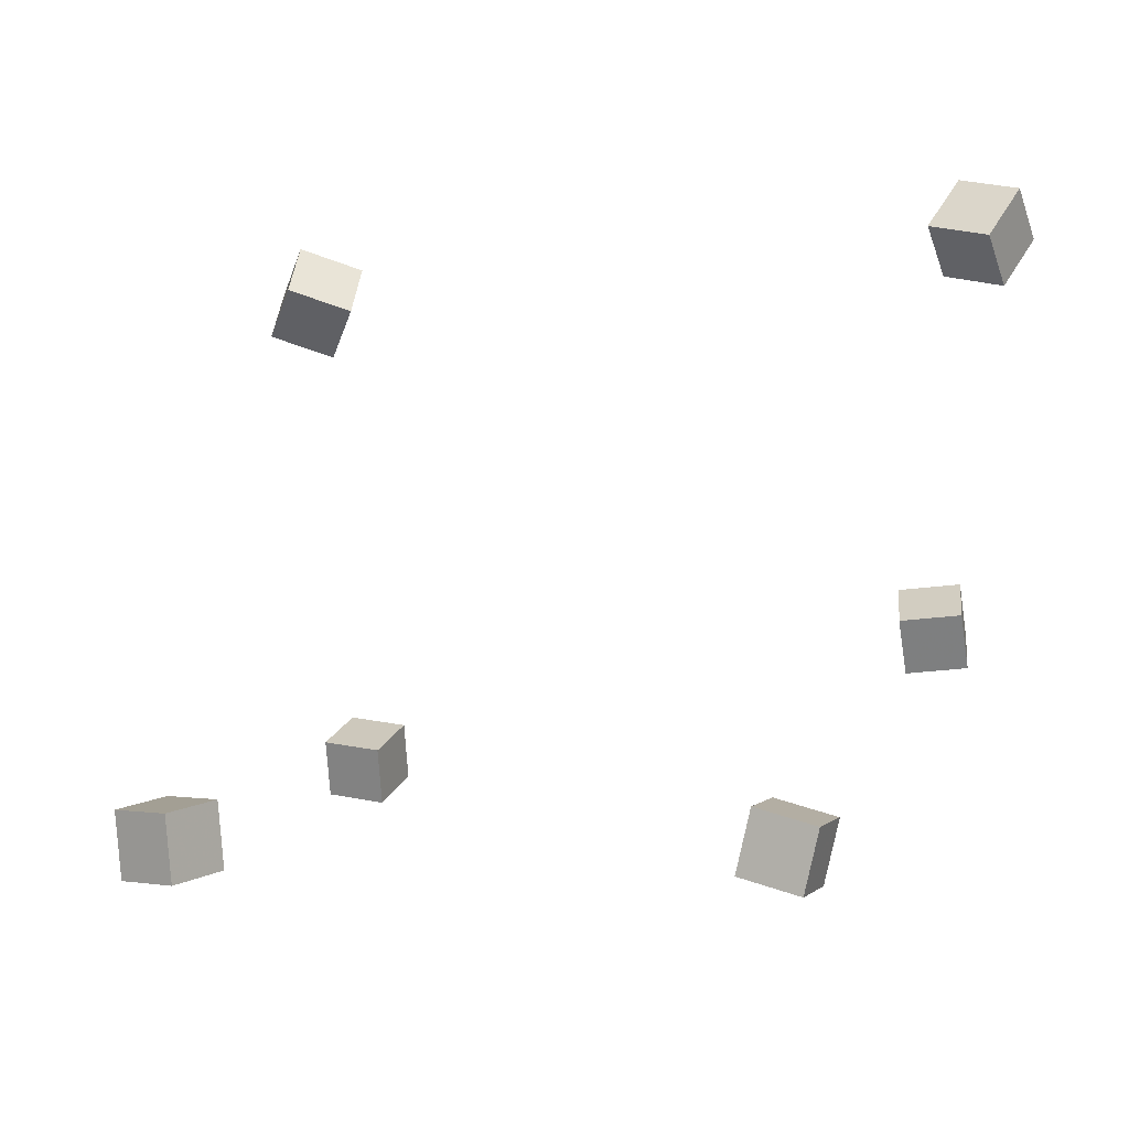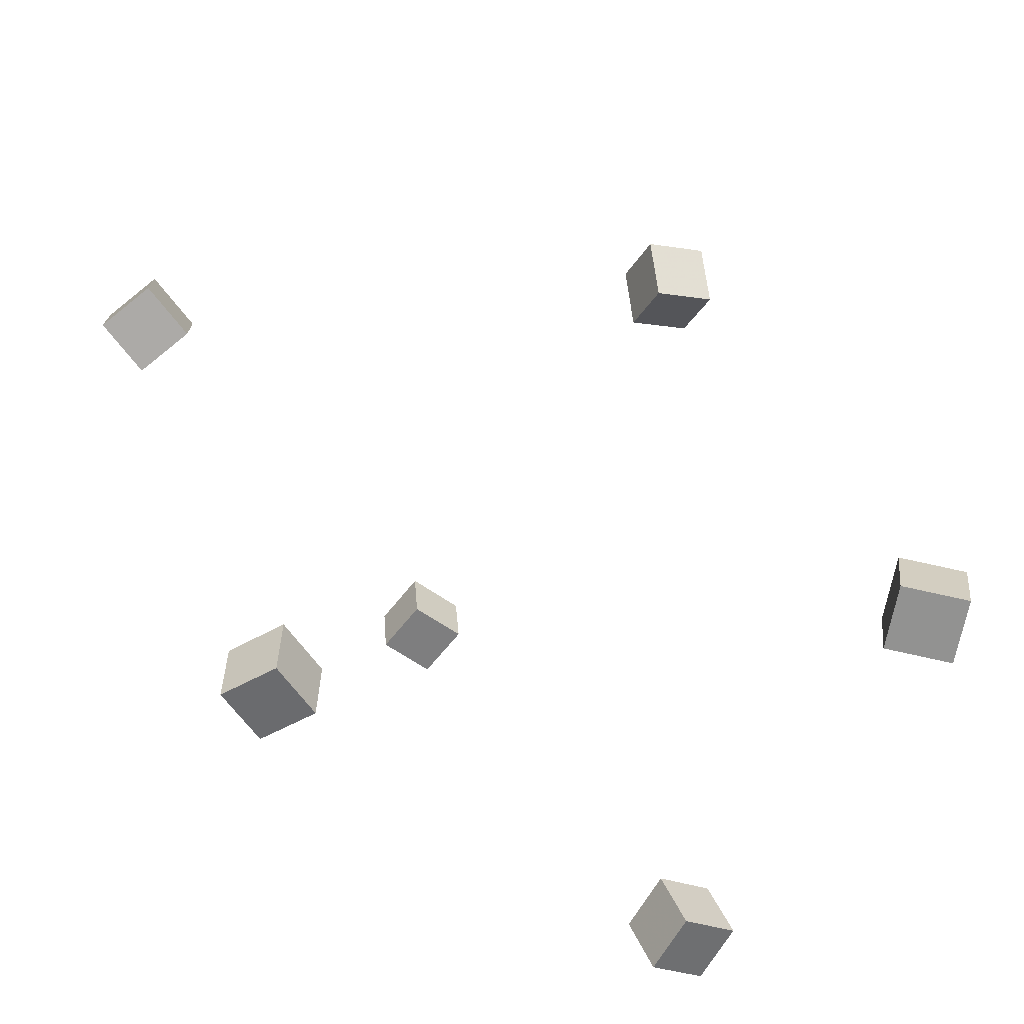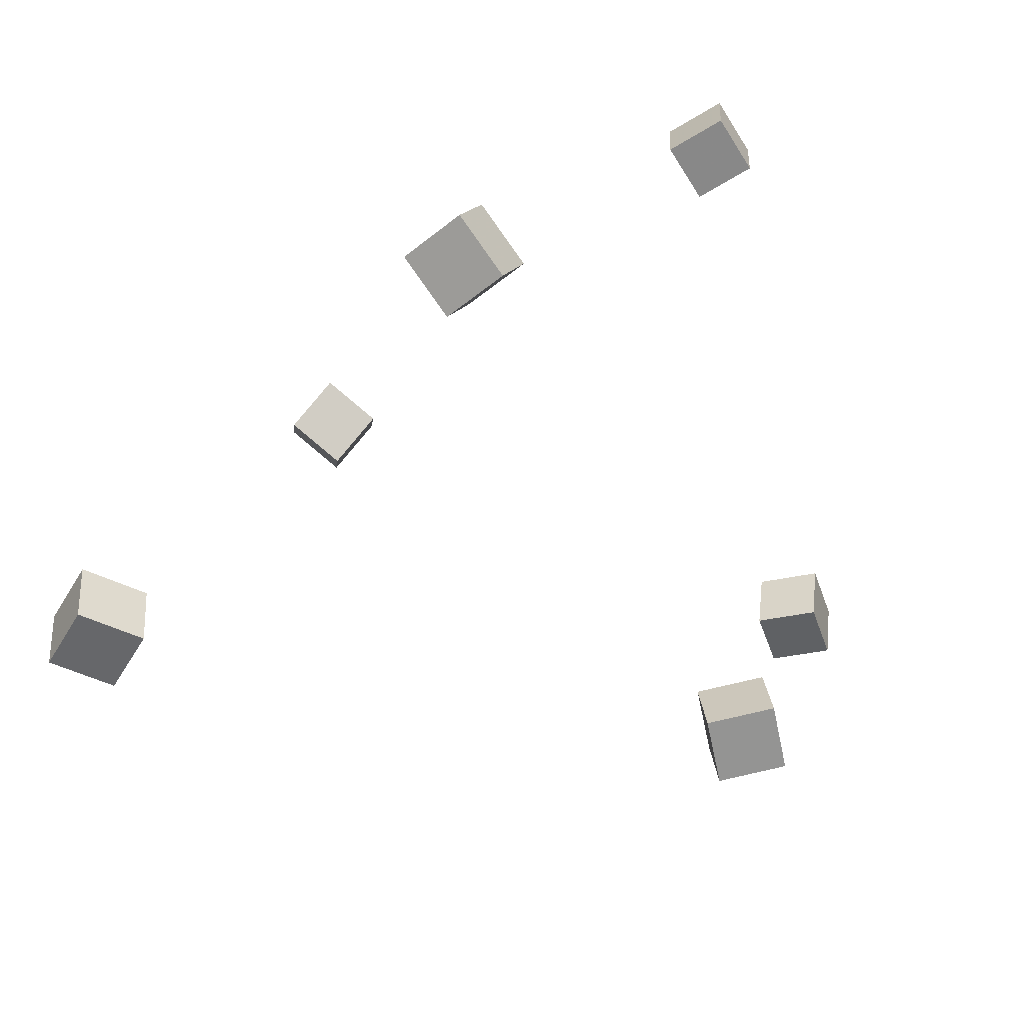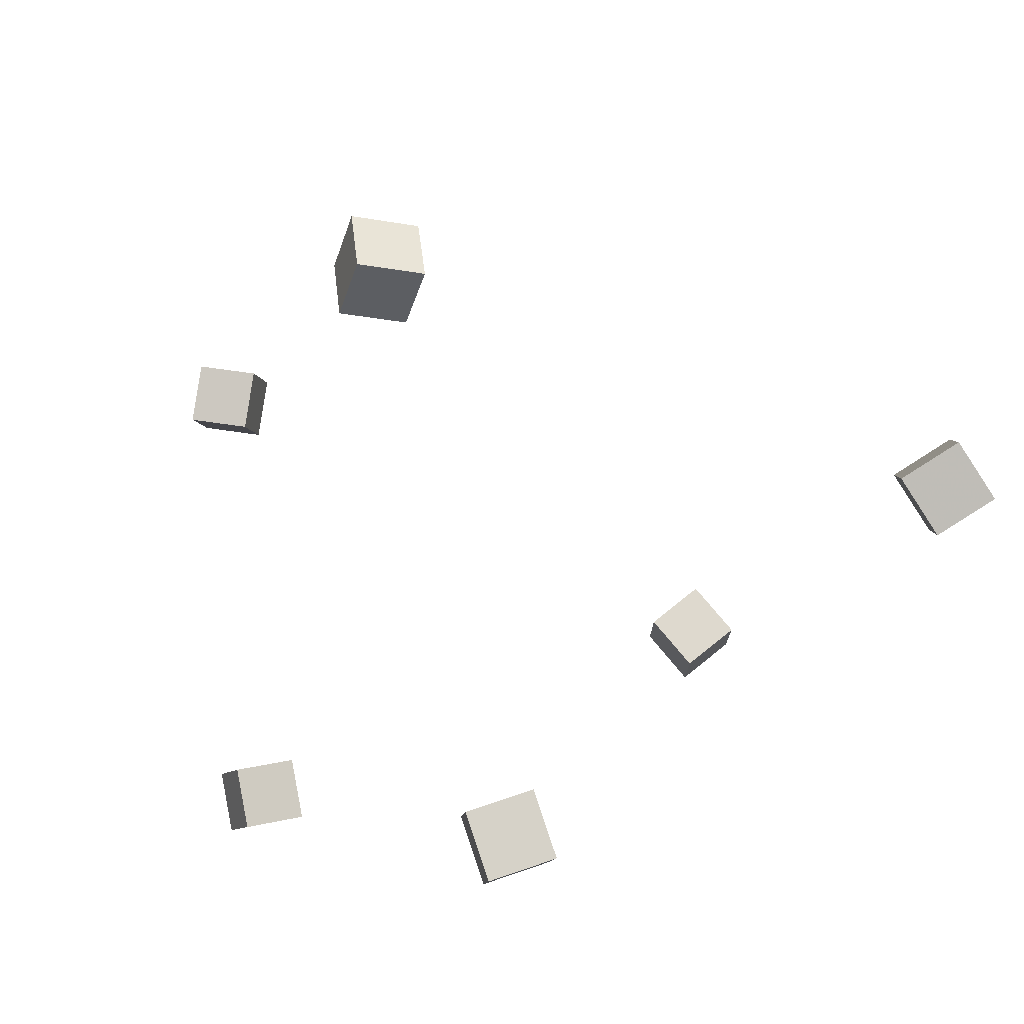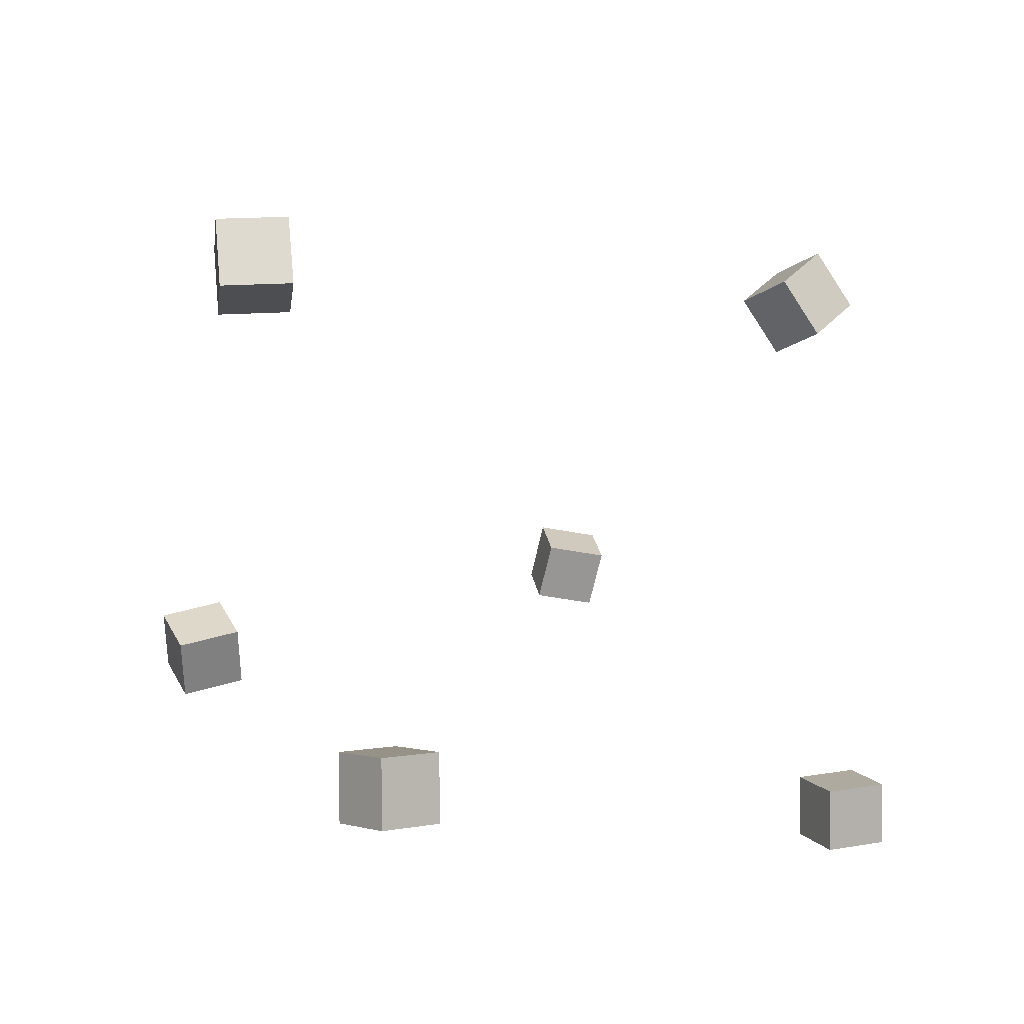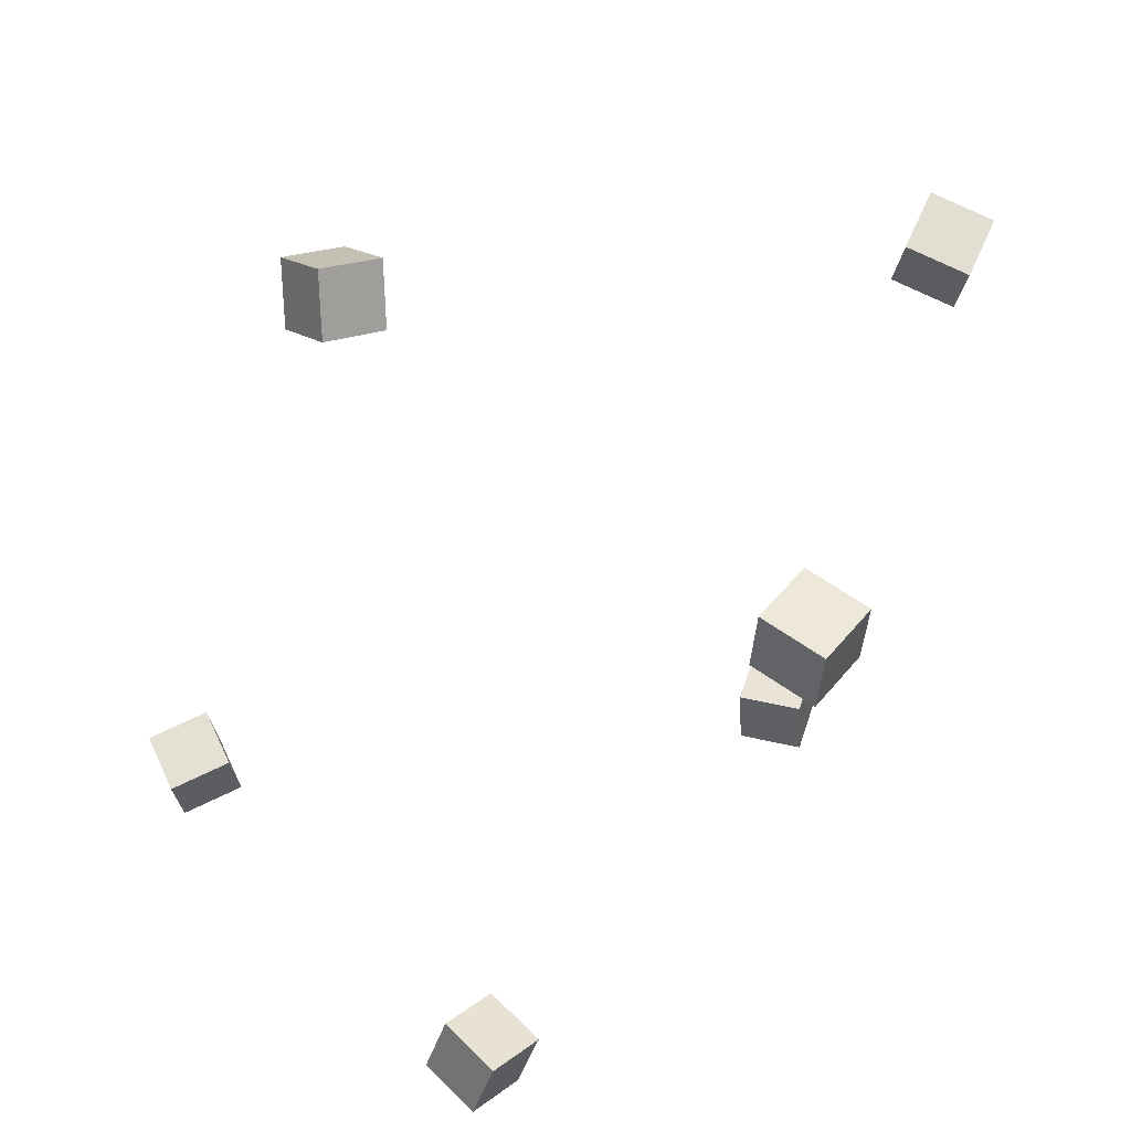
<metadata>
{"format":"obj","ext":"obj","renderer":"f3d","projection":"perspective","resolution":1024,"background":"white","views":[{"elev":18.6,"azim":118.3,"up":"+Y"},{"elev":-61.6,"azim":137.0,"up":"+Z"},{"elev":-59.7,"azim":-62.9,"up":"+Z"},{"elev":80.0,"azim":-23.9,"up":"+Z"},{"elev":14.7,"azim":-108.3,"up":"+Y"},{"elev":55.1,"azim":-57.6,"up":"+Z"}]}
</metadata>
<code>
v -0.08261 0.1195 0.2307
v -0.09679 0.06972 0.2605
v -0.0538 0.14 0.2787
v -0.06799 0.09023 0.3085
v -0.032 0.09352 0.2114
v -0.04619 0.04376 0.2412
v -0.003197 0.114 0.2594
v -0.01738 0.06427 0.2892
f 1.0 7.0 5.0
f 1.0 3.0 7.0
f 1.0 4.0 3.0
f 1.0 2.0 4.0
f 3.0 8.0 7.0
f 3.0 4.0 8.0
f 5.0 7.0 8.0
f 5.0 8.0 6.0
f 1.0 5.0 6.0
f 1.0 6.0 2.0
f 2.0 6.0 8.0
f 2.0 8.0 4.0
v 0.3769 -0.2889 0.1325
v 0.3188 -0.2968 0.1224
v 0.3671 -0.2311 0.1432
v 0.309 -0.239 0.1331
v 0.3685 -0.3009 0.1902
v 0.3103 -0.3089 0.18
v 0.3587 -0.2432 0.2009
v 0.3006 -0.2511 0.1907
f 9.0 15.0 13.0
f 9.0 11.0 15.0
f 9.0 12.0 11.0
f 9.0 10.0 12.0
f 11.0 16.0 15.0
f 11.0 12.0 16.0
f 13.0 15.0 16.0
f 13.0 16.0 14.0
f 9.0 13.0 14.0
f 9.0 14.0 10.0
f 10.0 14.0 16.0
f 10.0 16.0 12.0
v -0.2103 0.1407 -0.3424
v -0.2196 0.1411 -0.2836
v -0.2597 0.1731 -0.3504
v -0.269 0.1735 -0.2915
v -0.1784 0.1905 -0.3377
v -0.1876 0.1908 -0.2789
v -0.2278 0.2229 -0.3457
v -0.237 0.2233 -0.2868
f 17.0 23.0 21.0
f 17.0 19.0 23.0
f 17.0 20.0 19.0
f 17.0 18.0 20.0
f 19.0 24.0 23.0
f 19.0 20.0 24.0
f 21.0 23.0 24.0
f 21.0 24.0 22.0
f 17.0 21.0 22.0
f 17.0 22.0 18.0
f 18.0 22.0 24.0
f 18.0 24.0 20.0
v -0.1797 -0.4272 0.2524
v -0.175 -0.4283 0.3109
v -0.1743 -0.3686 0.253
v -0.1696 -0.3697 0.3115
v -0.1215 -0.4324 0.2476
v -0.1168 -0.4335 0.3061
v -0.1161 -0.3739 0.2482
v -0.1114 -0.3749 0.3067
f 25.0 31.0 29.0
f 25.0 27.0 31.0
f 25.0 28.0 27.0
f 25.0 26.0 28.0
f 27.0 32.0 31.0
f 27.0 28.0 32.0
f 29.0 31.0 32.0
f 29.0 32.0 30.0
f 25.0 29.0 30.0
f 25.0 30.0 26.0
f 26.0 30.0 32.0
f 26.0 32.0 28.0
v 0.1085 -0.2984 -0.3243
v 0.1128 -0.2912 -0.266
v 0.09283 -0.242 -0.3302
v 0.09715 -0.2348 -0.2719
v 0.1651 -0.2833 -0.3304
v 0.1694 -0.2761 -0.2721
v 0.1494 -0.2269 -0.3362
v 0.1538 -0.2197 -0.2779
f 33.0 39.0 37.0
f 33.0 35.0 39.0
f 33.0 36.0 35.0
f 33.0 34.0 36.0
f 35.0 40.0 39.0
f 35.0 36.0 40.0
f 37.0 39.0 40.0
f 37.0 40.0 38.0
f 33.0 37.0 38.0
f 33.0 38.0 34.0
f 34.0 38.0 40.0
f 34.0 40.0 36.0
v -0.399 -0.2566 -0.2587
v -0.3782 -0.2651 -0.2036
v -0.3855 -0.1989 -0.2548
v -0.3647 -0.2074 -0.1998
v -0.345 -0.2678 -0.2807
v -0.3242 -0.2763 -0.2257
v -0.3315 -0.2101 -0.2769
v -0.3107 -0.2186 -0.2218
f 41.0 47.0 45.0
f 41.0 43.0 47.0
f 41.0 44.0 43.0
f 41.0 42.0 44.0
f 43.0 48.0 47.0
f 43.0 44.0 48.0
f 45.0 47.0 48.0
f 45.0 48.0 46.0
f 41.0 45.0 46.0
f 41.0 46.0 42.0
f 42.0 46.0 48.0
f 42.0 48.0 44.0

</code>
